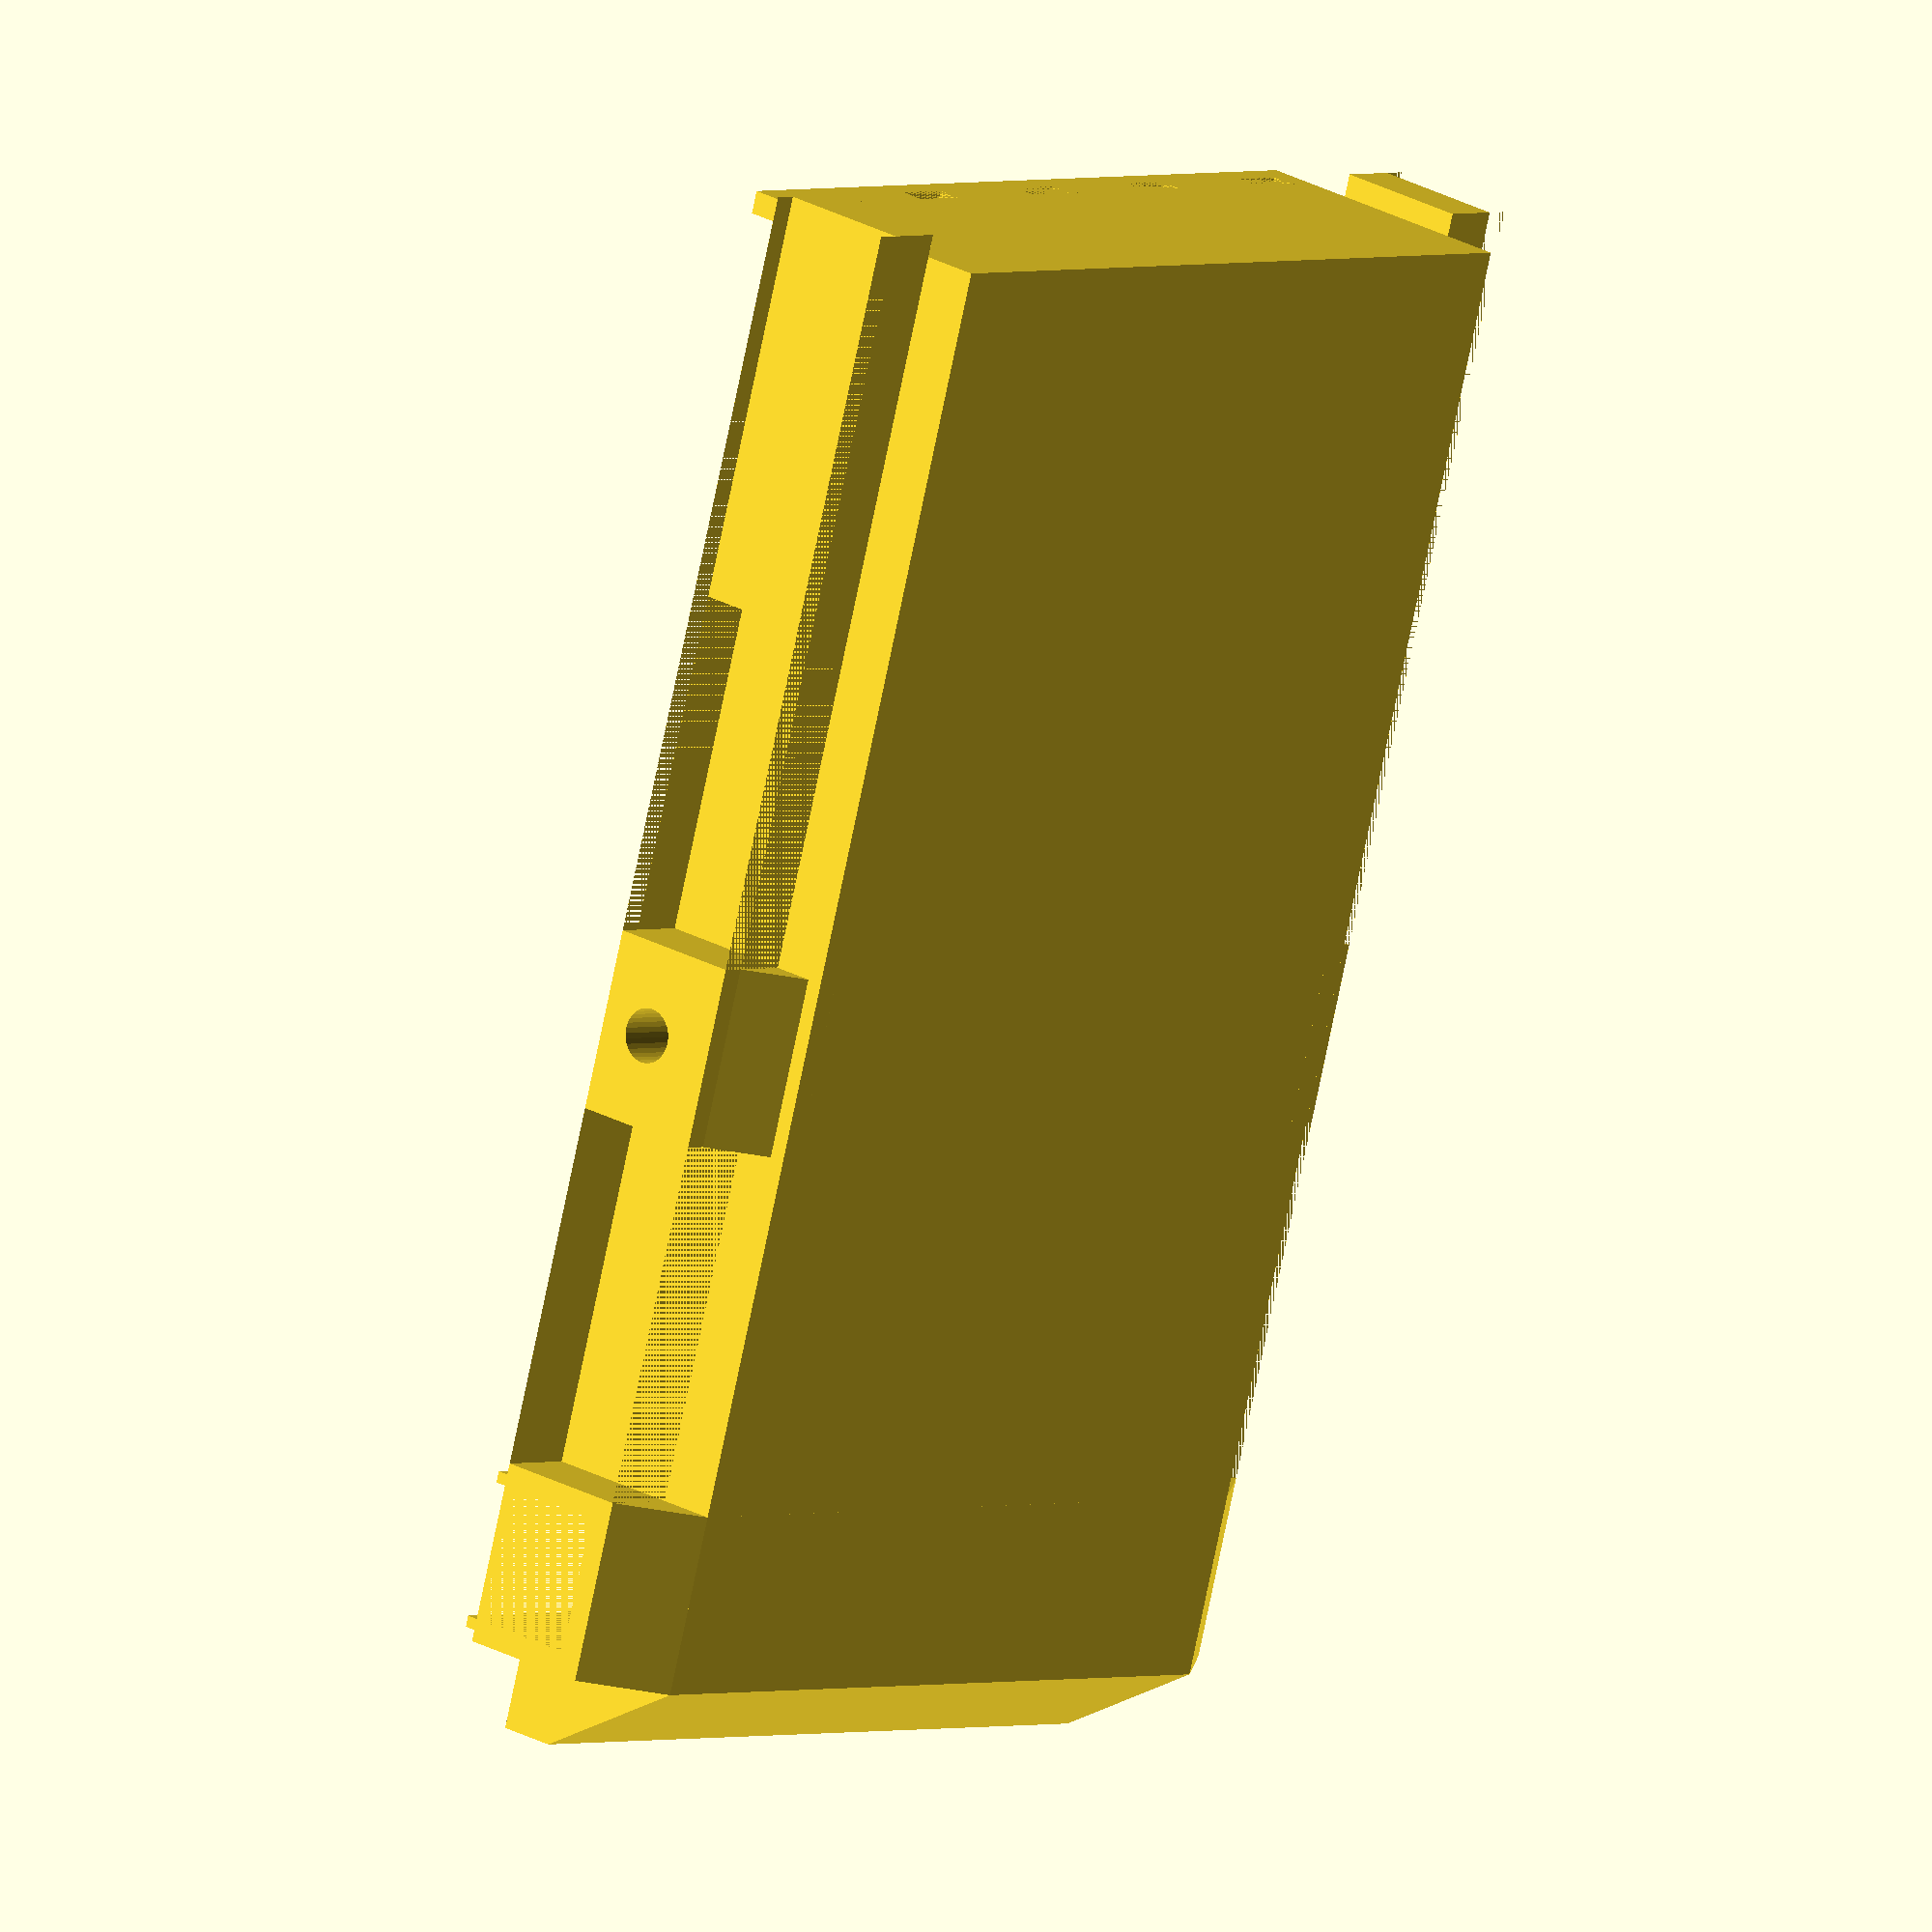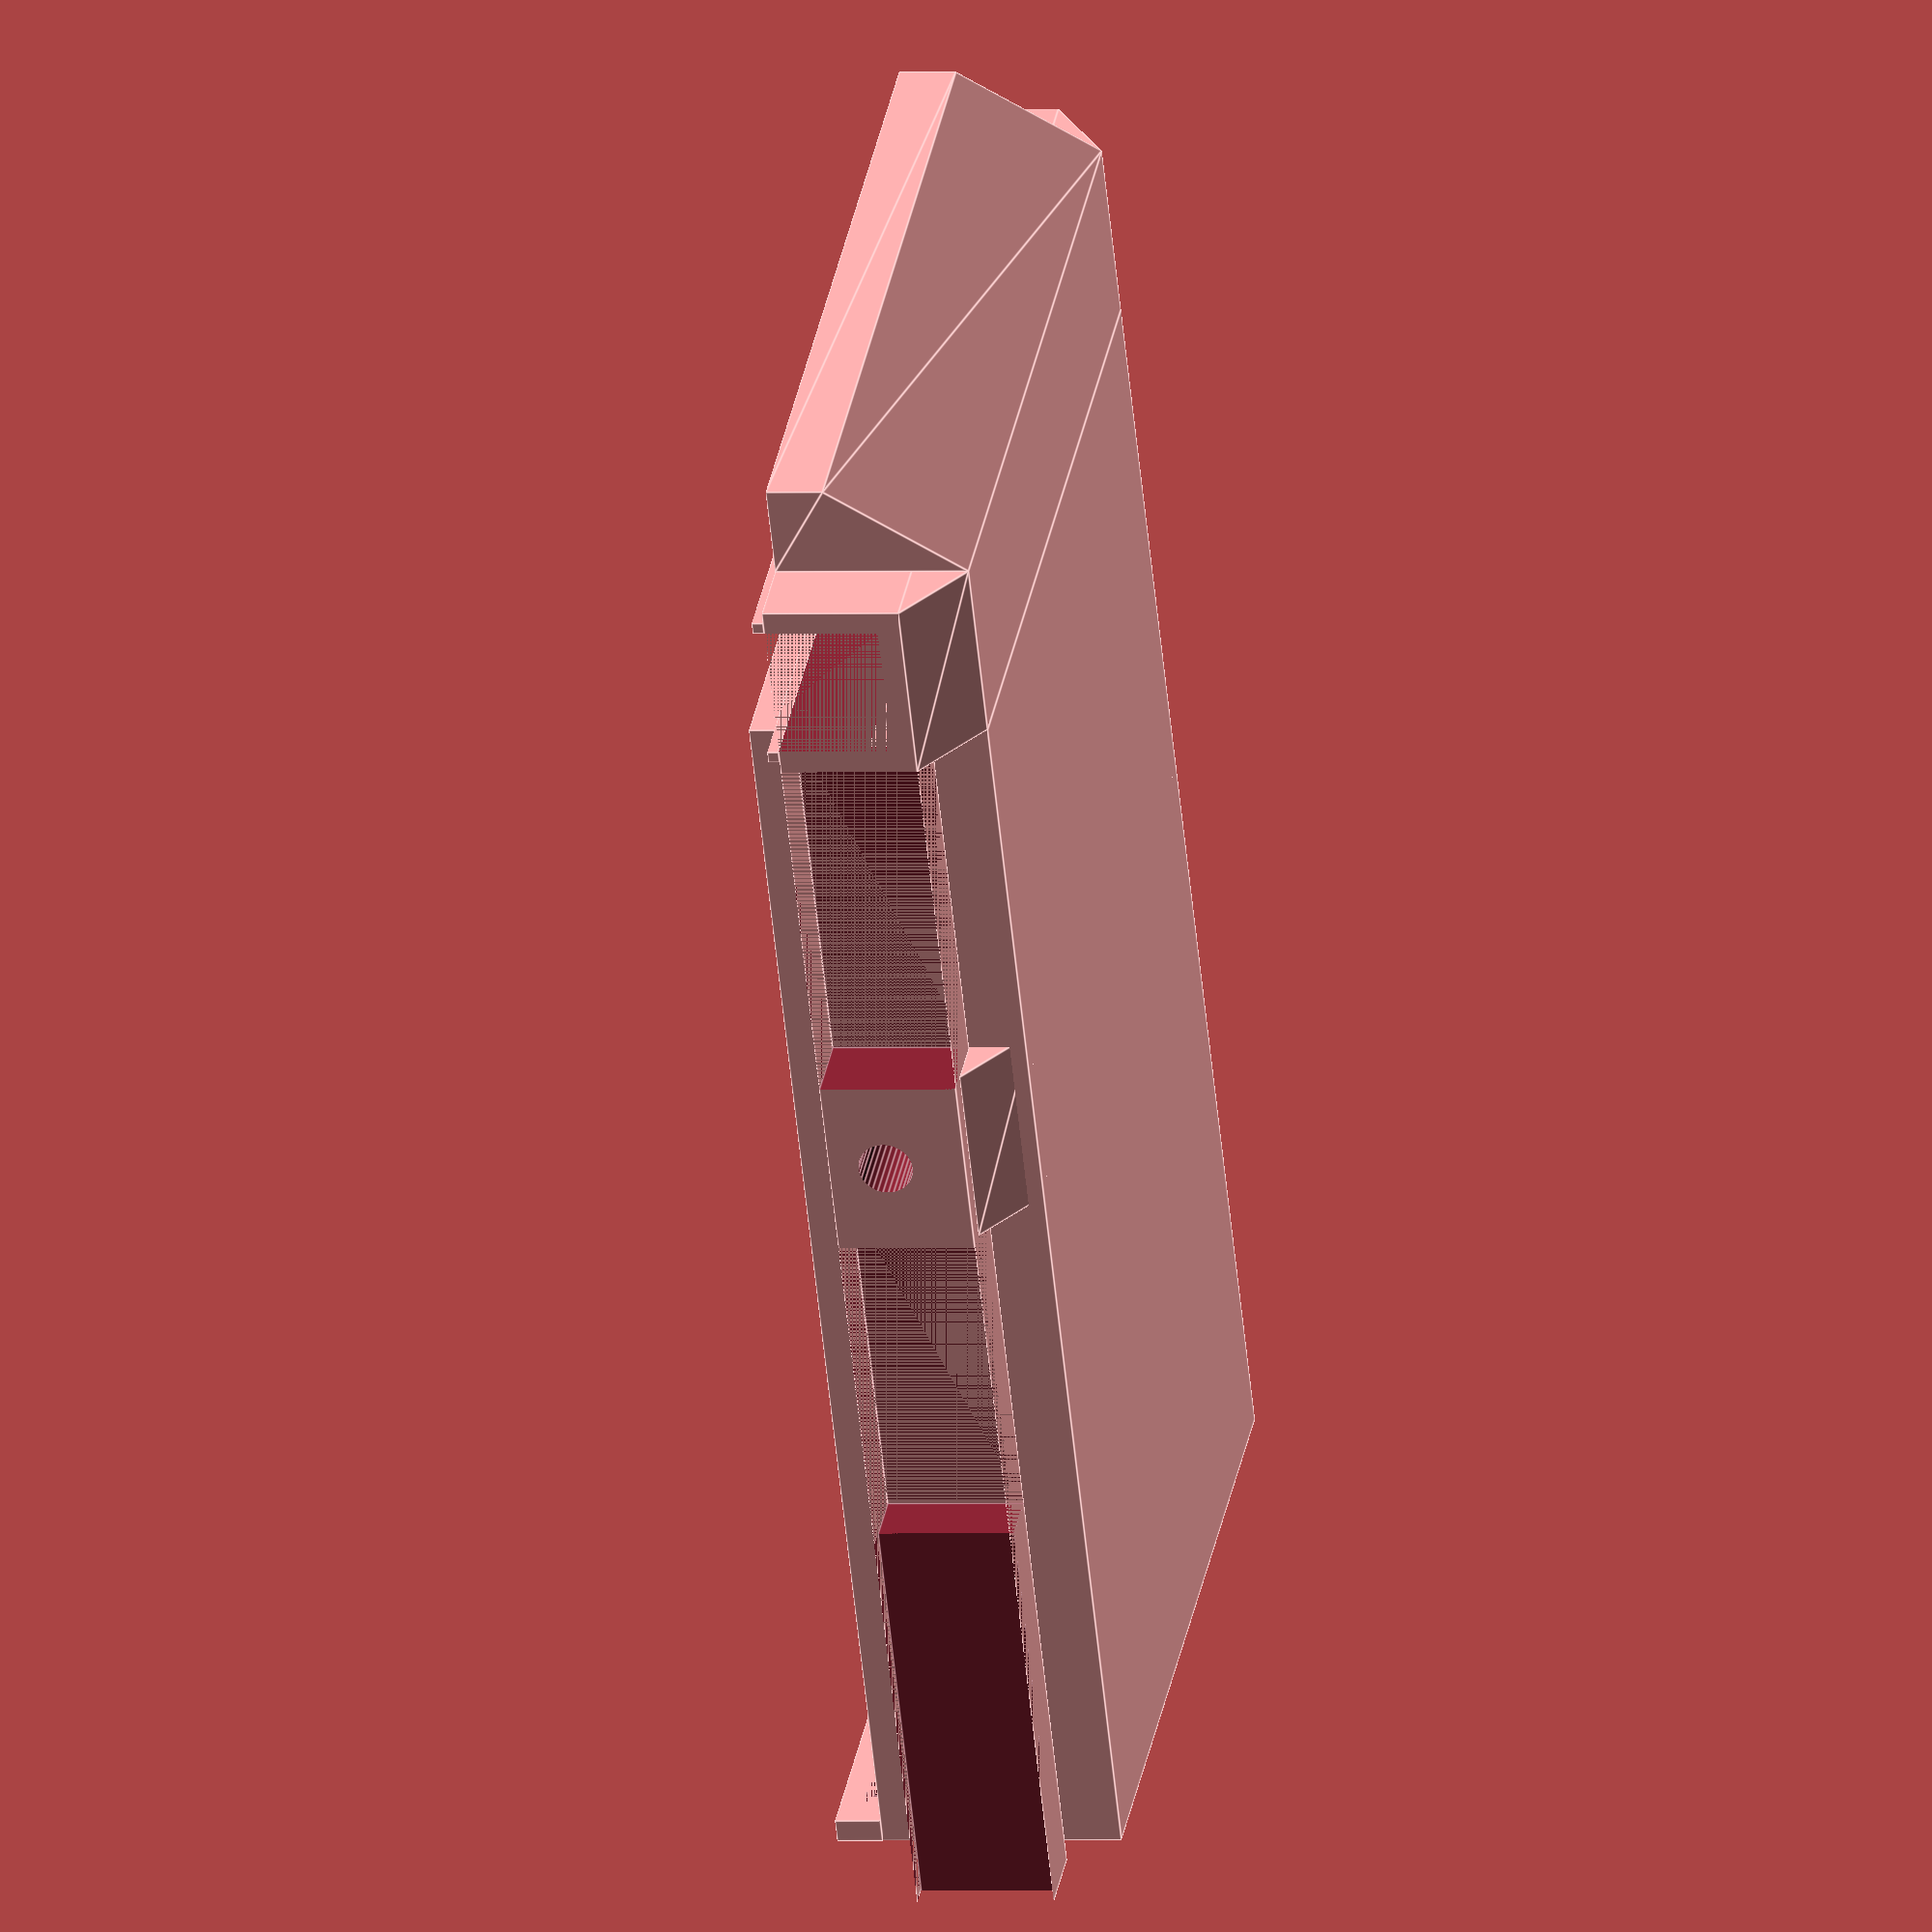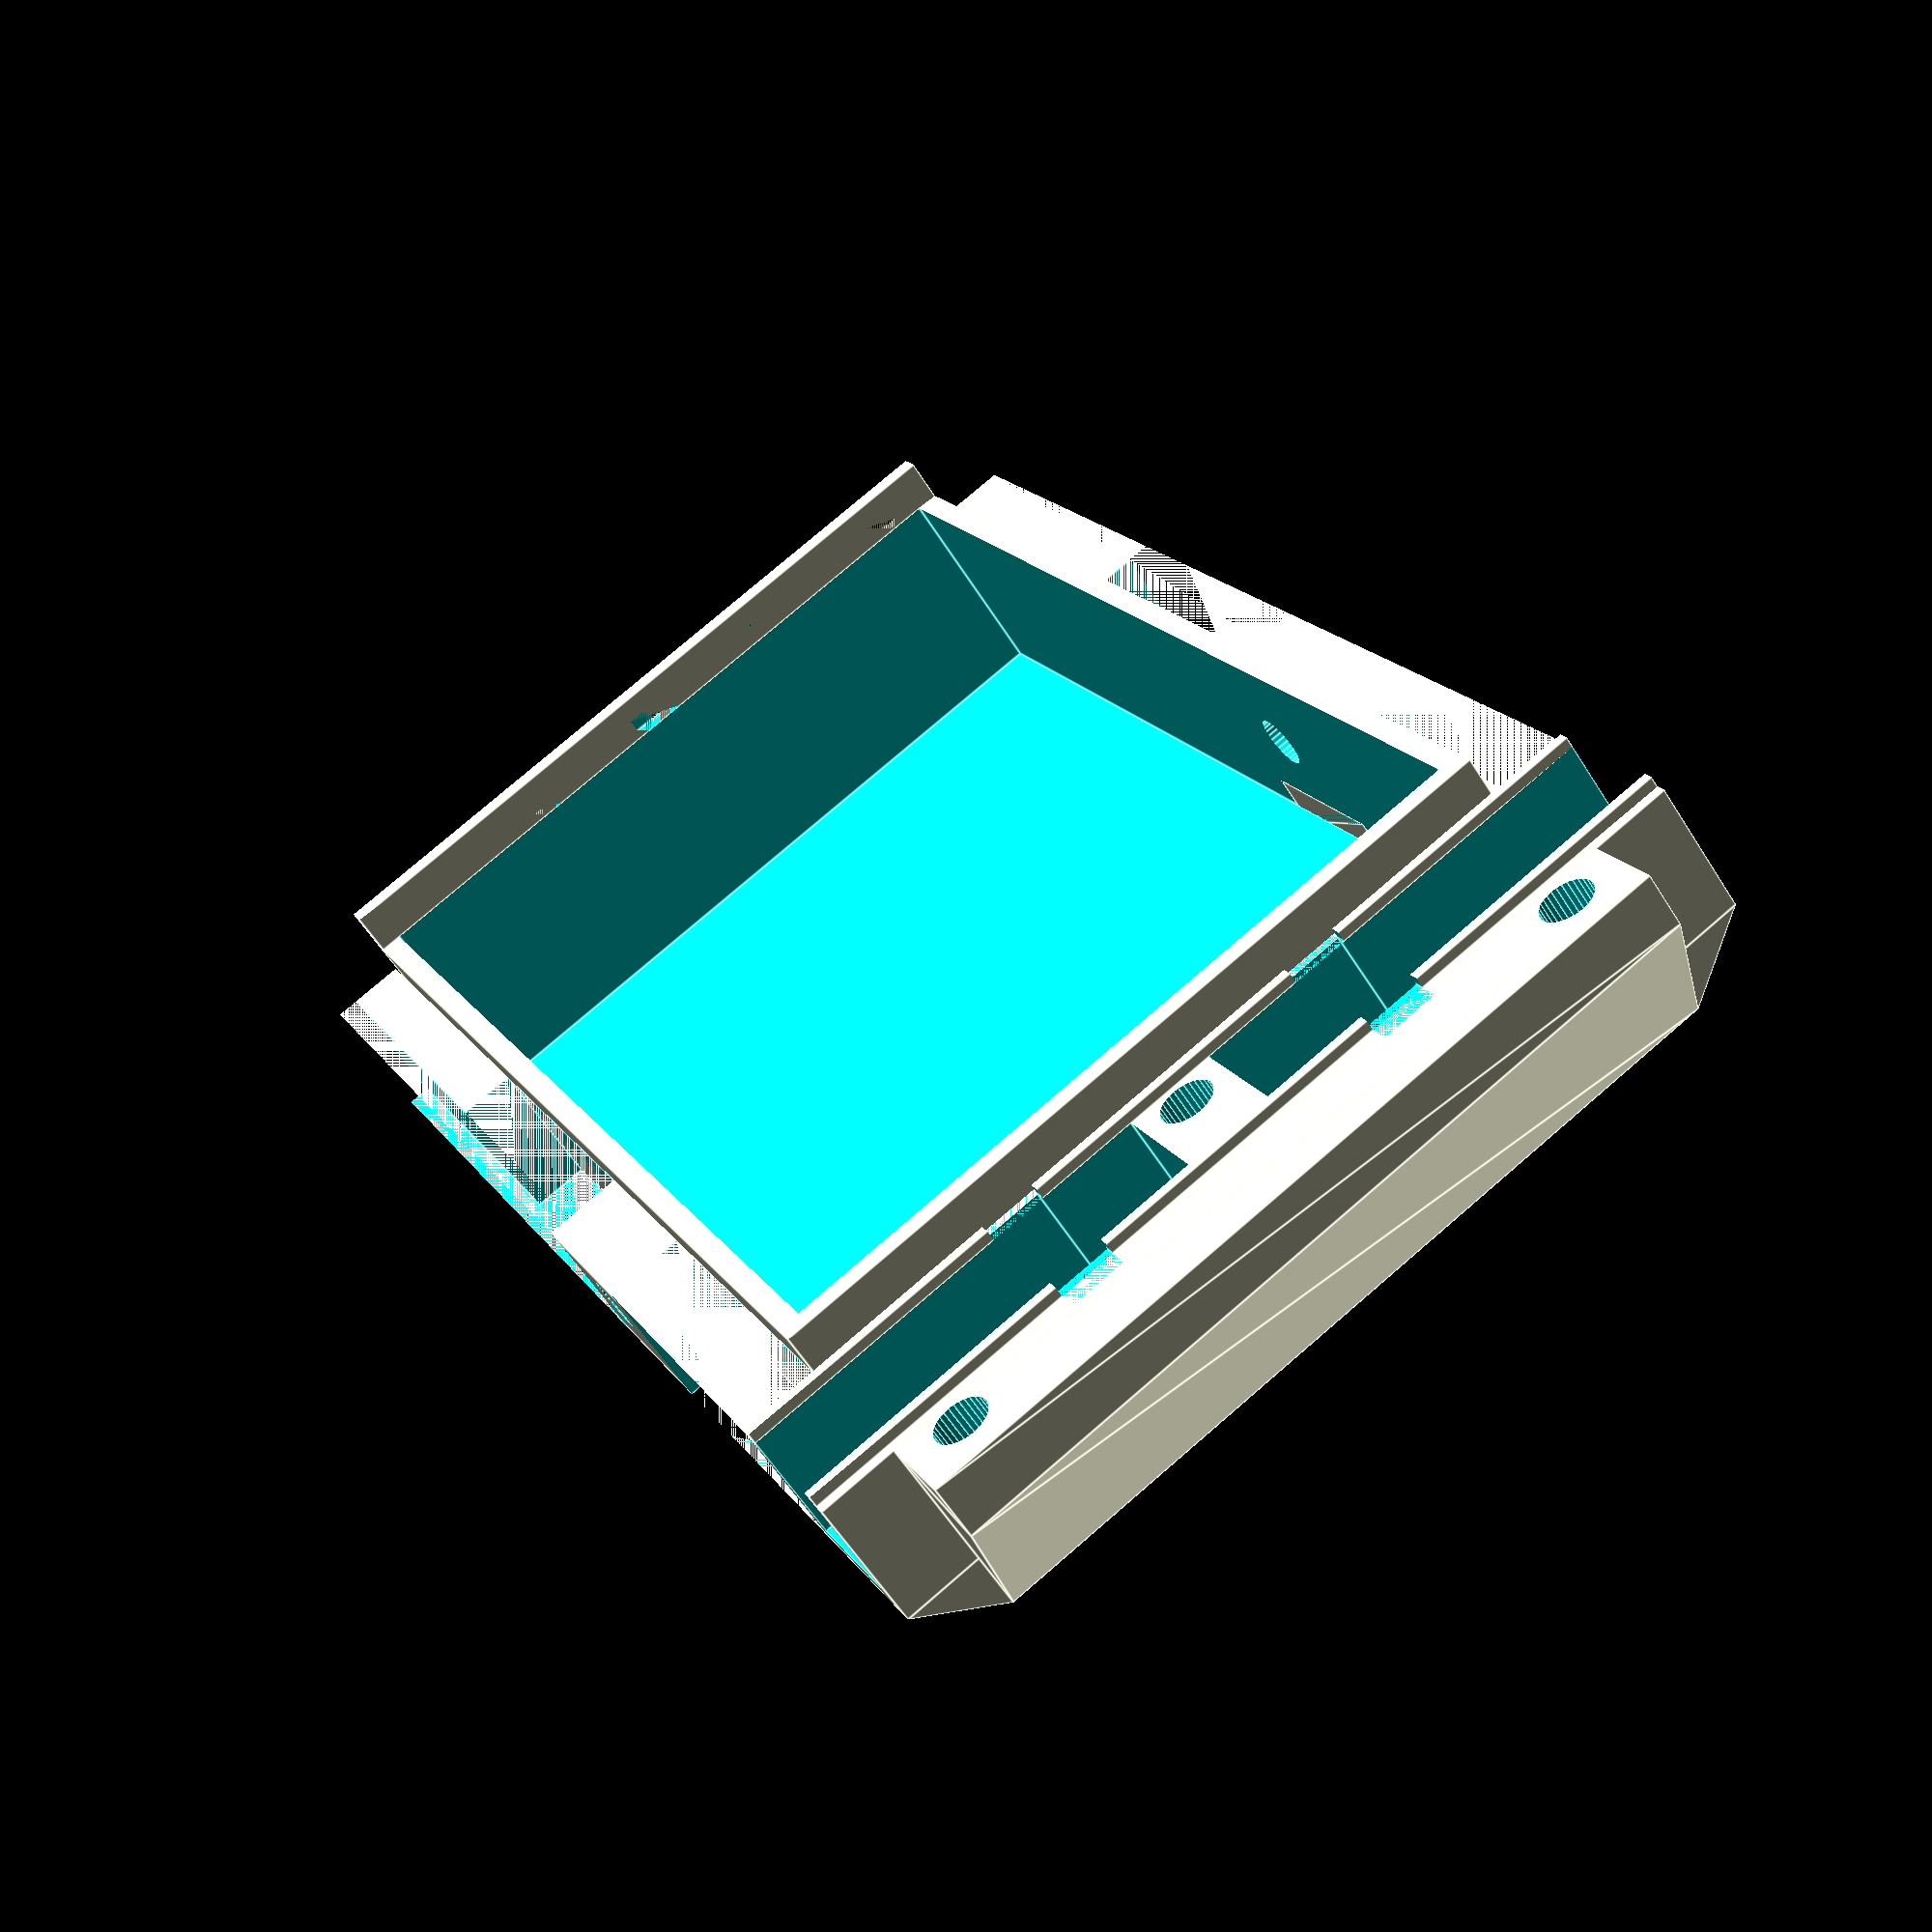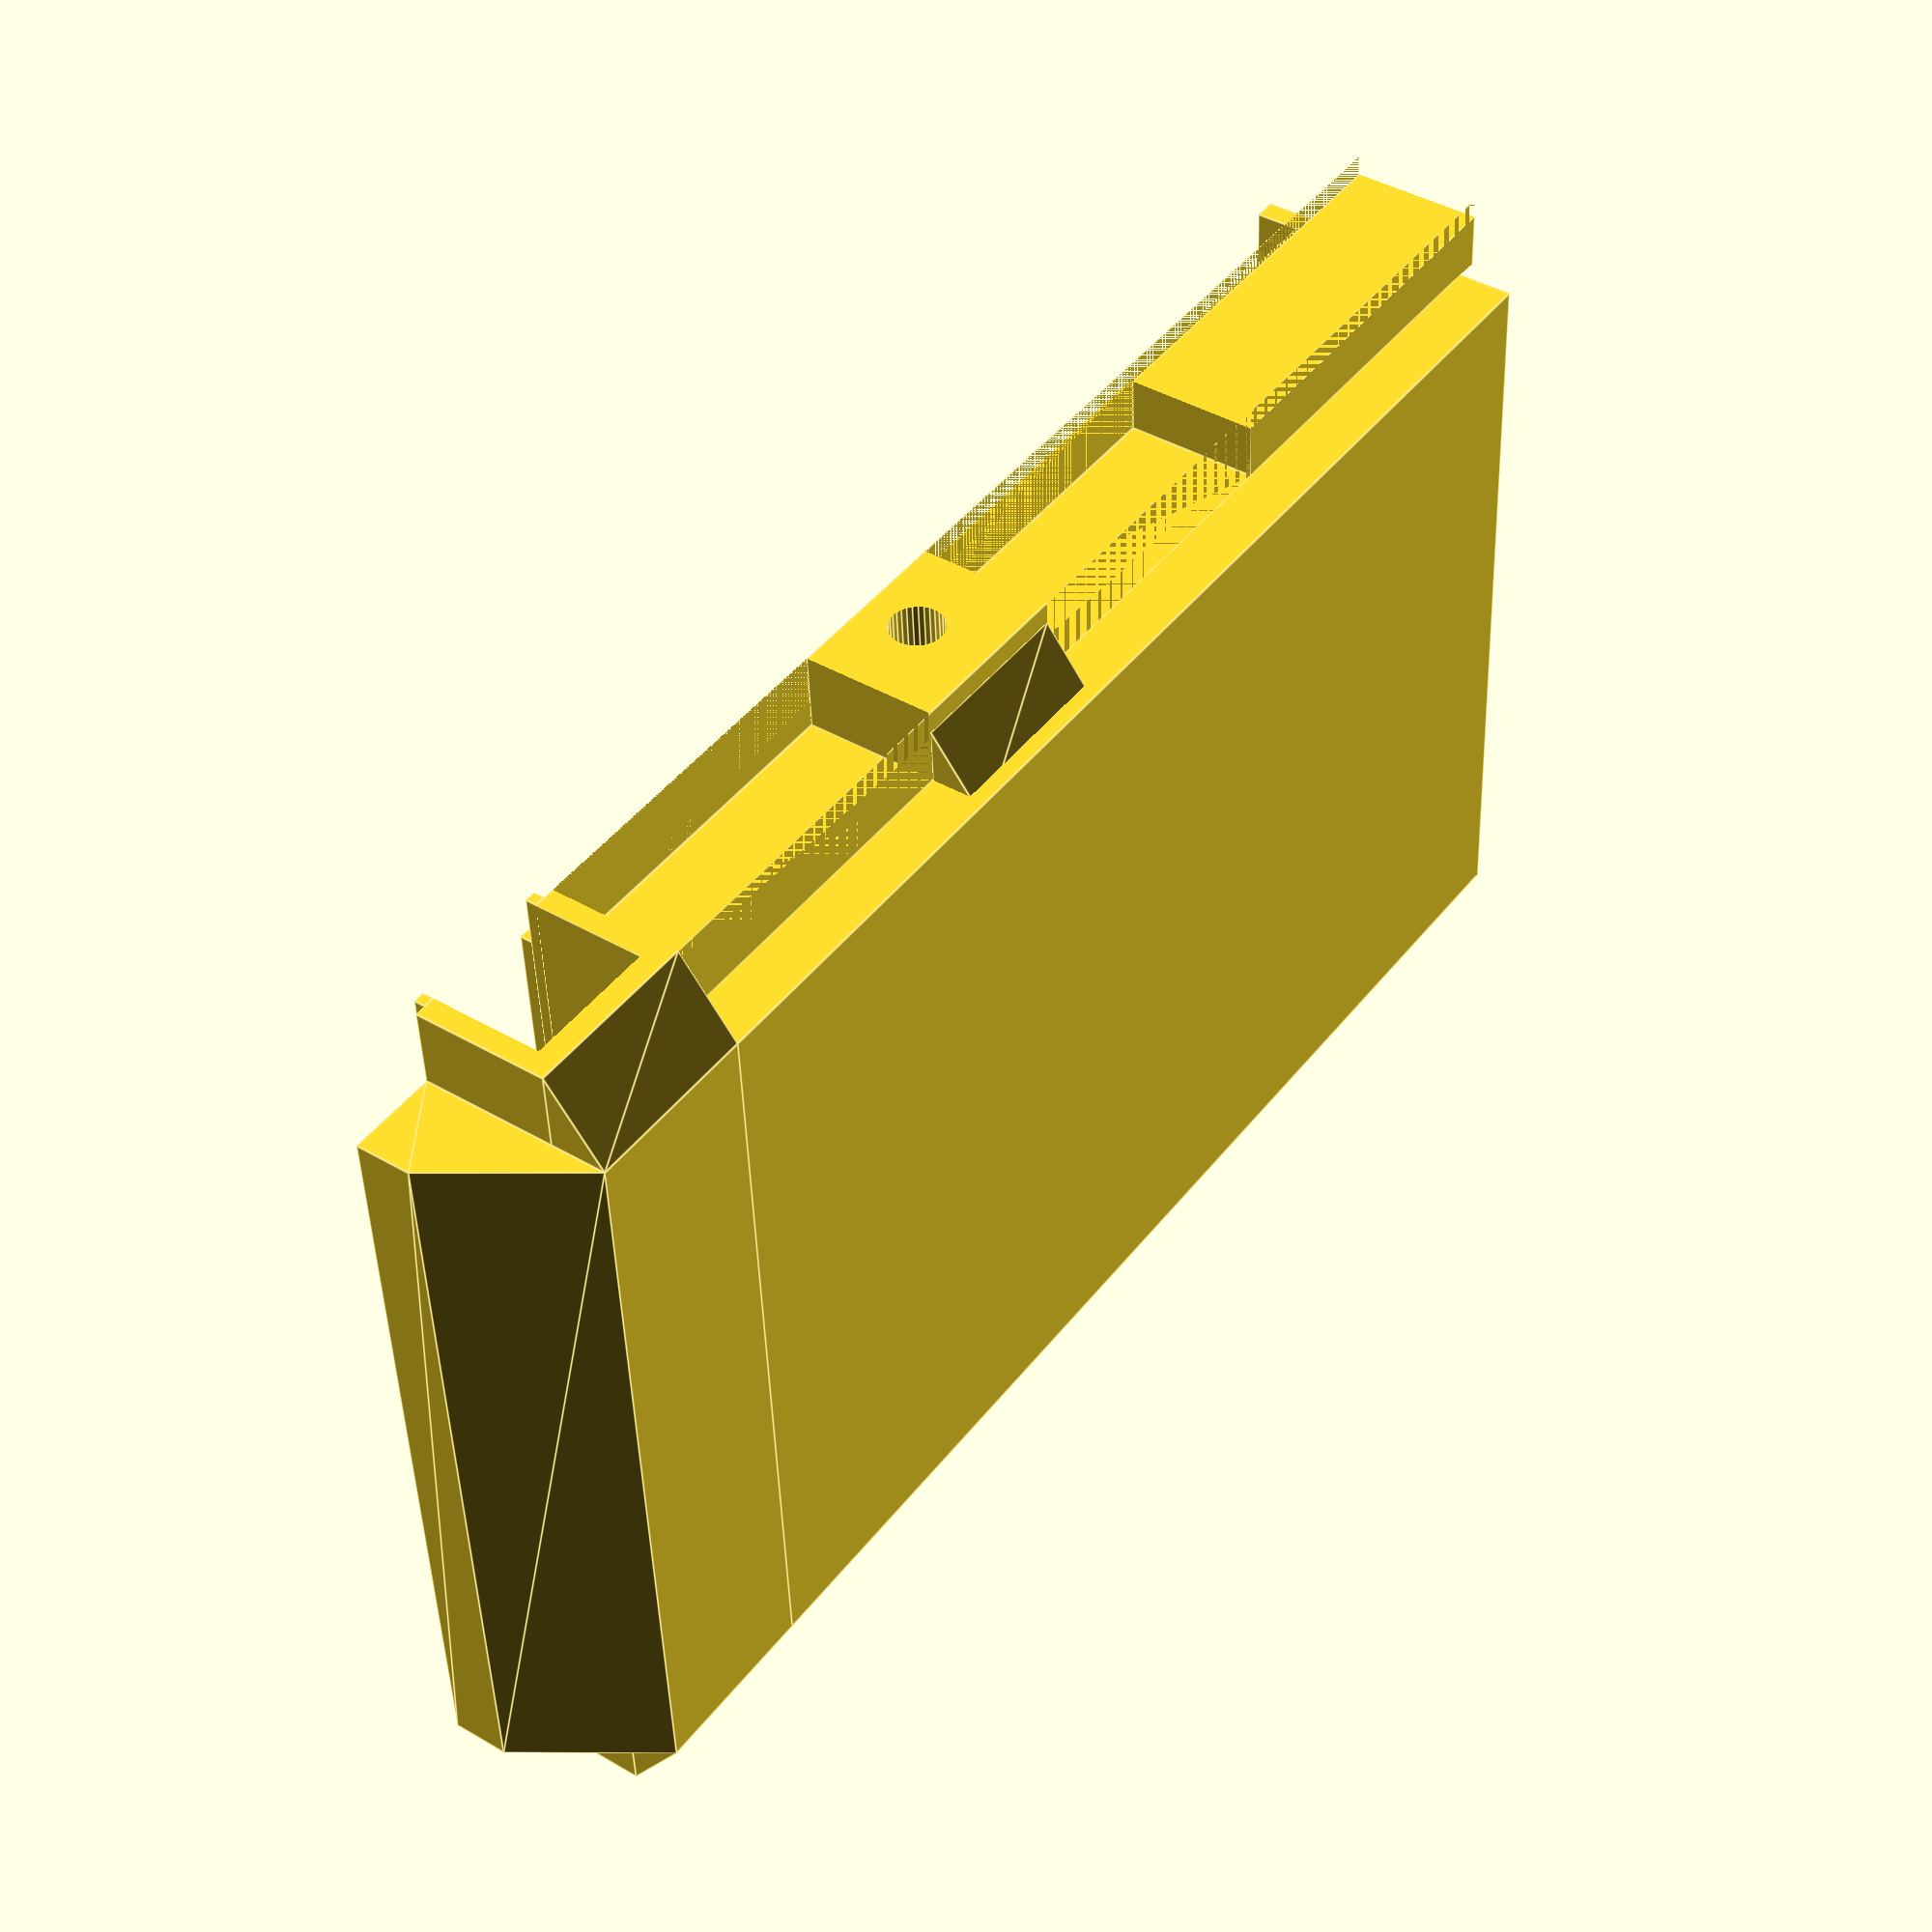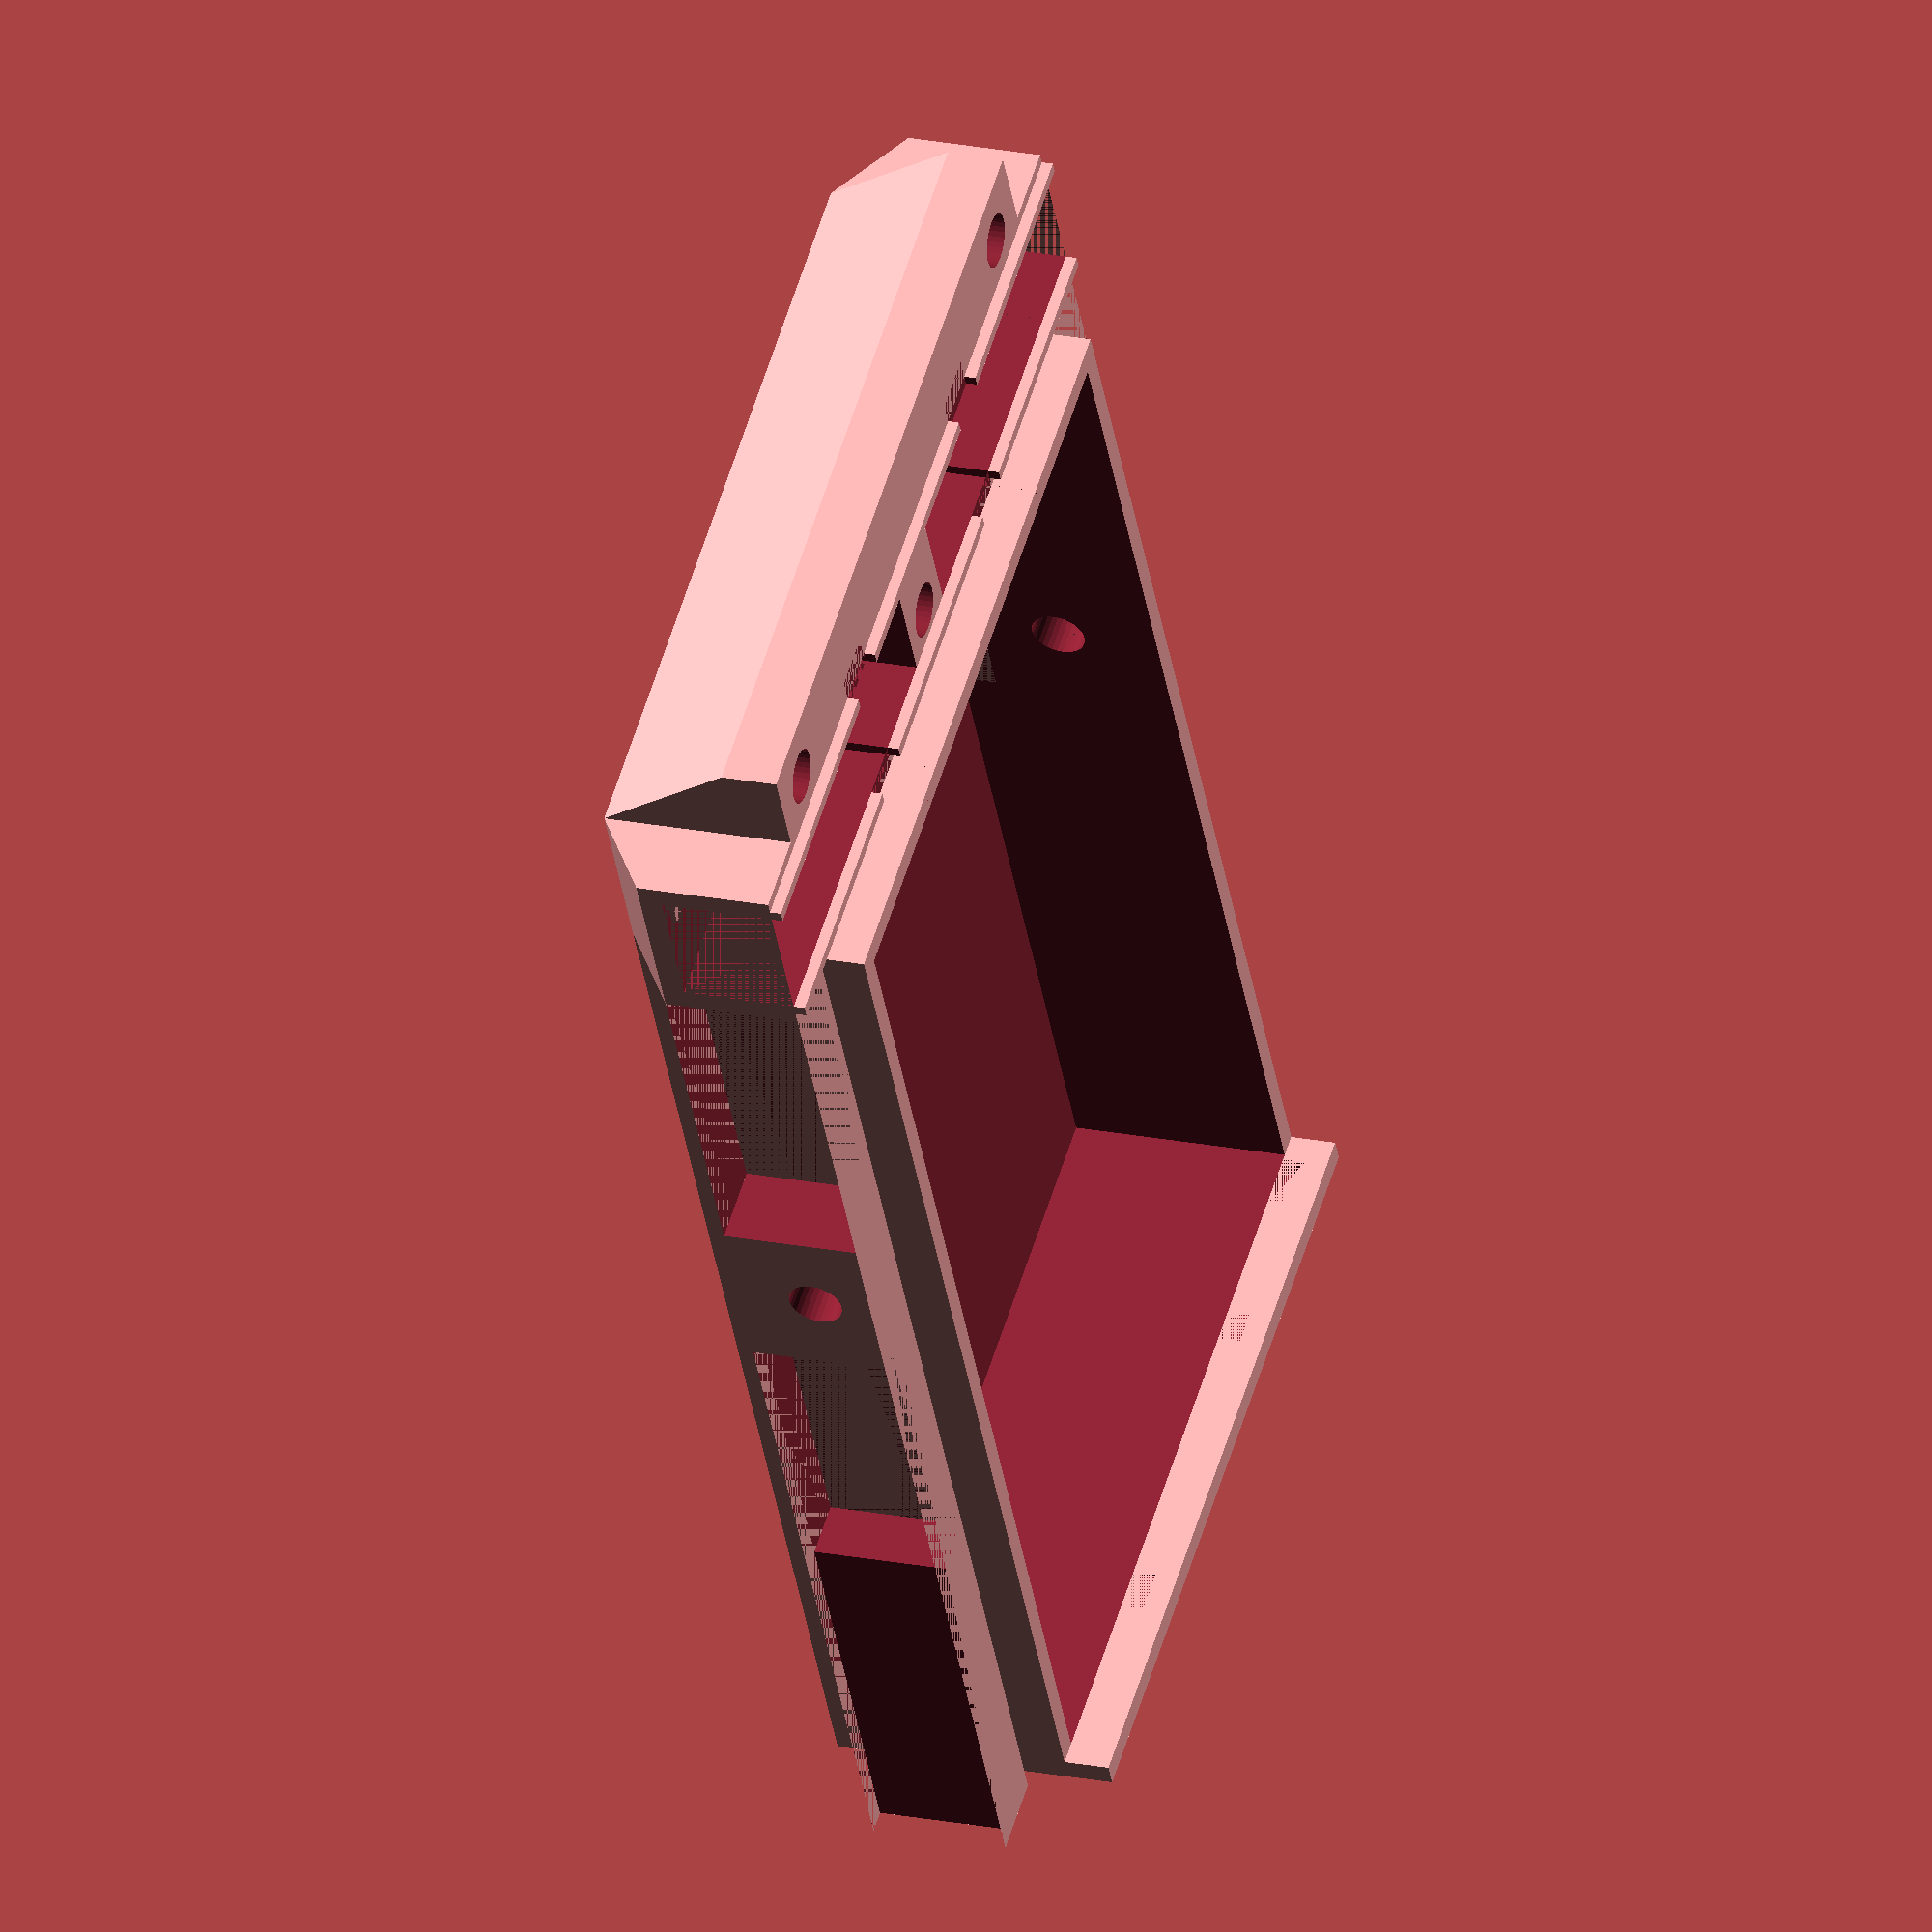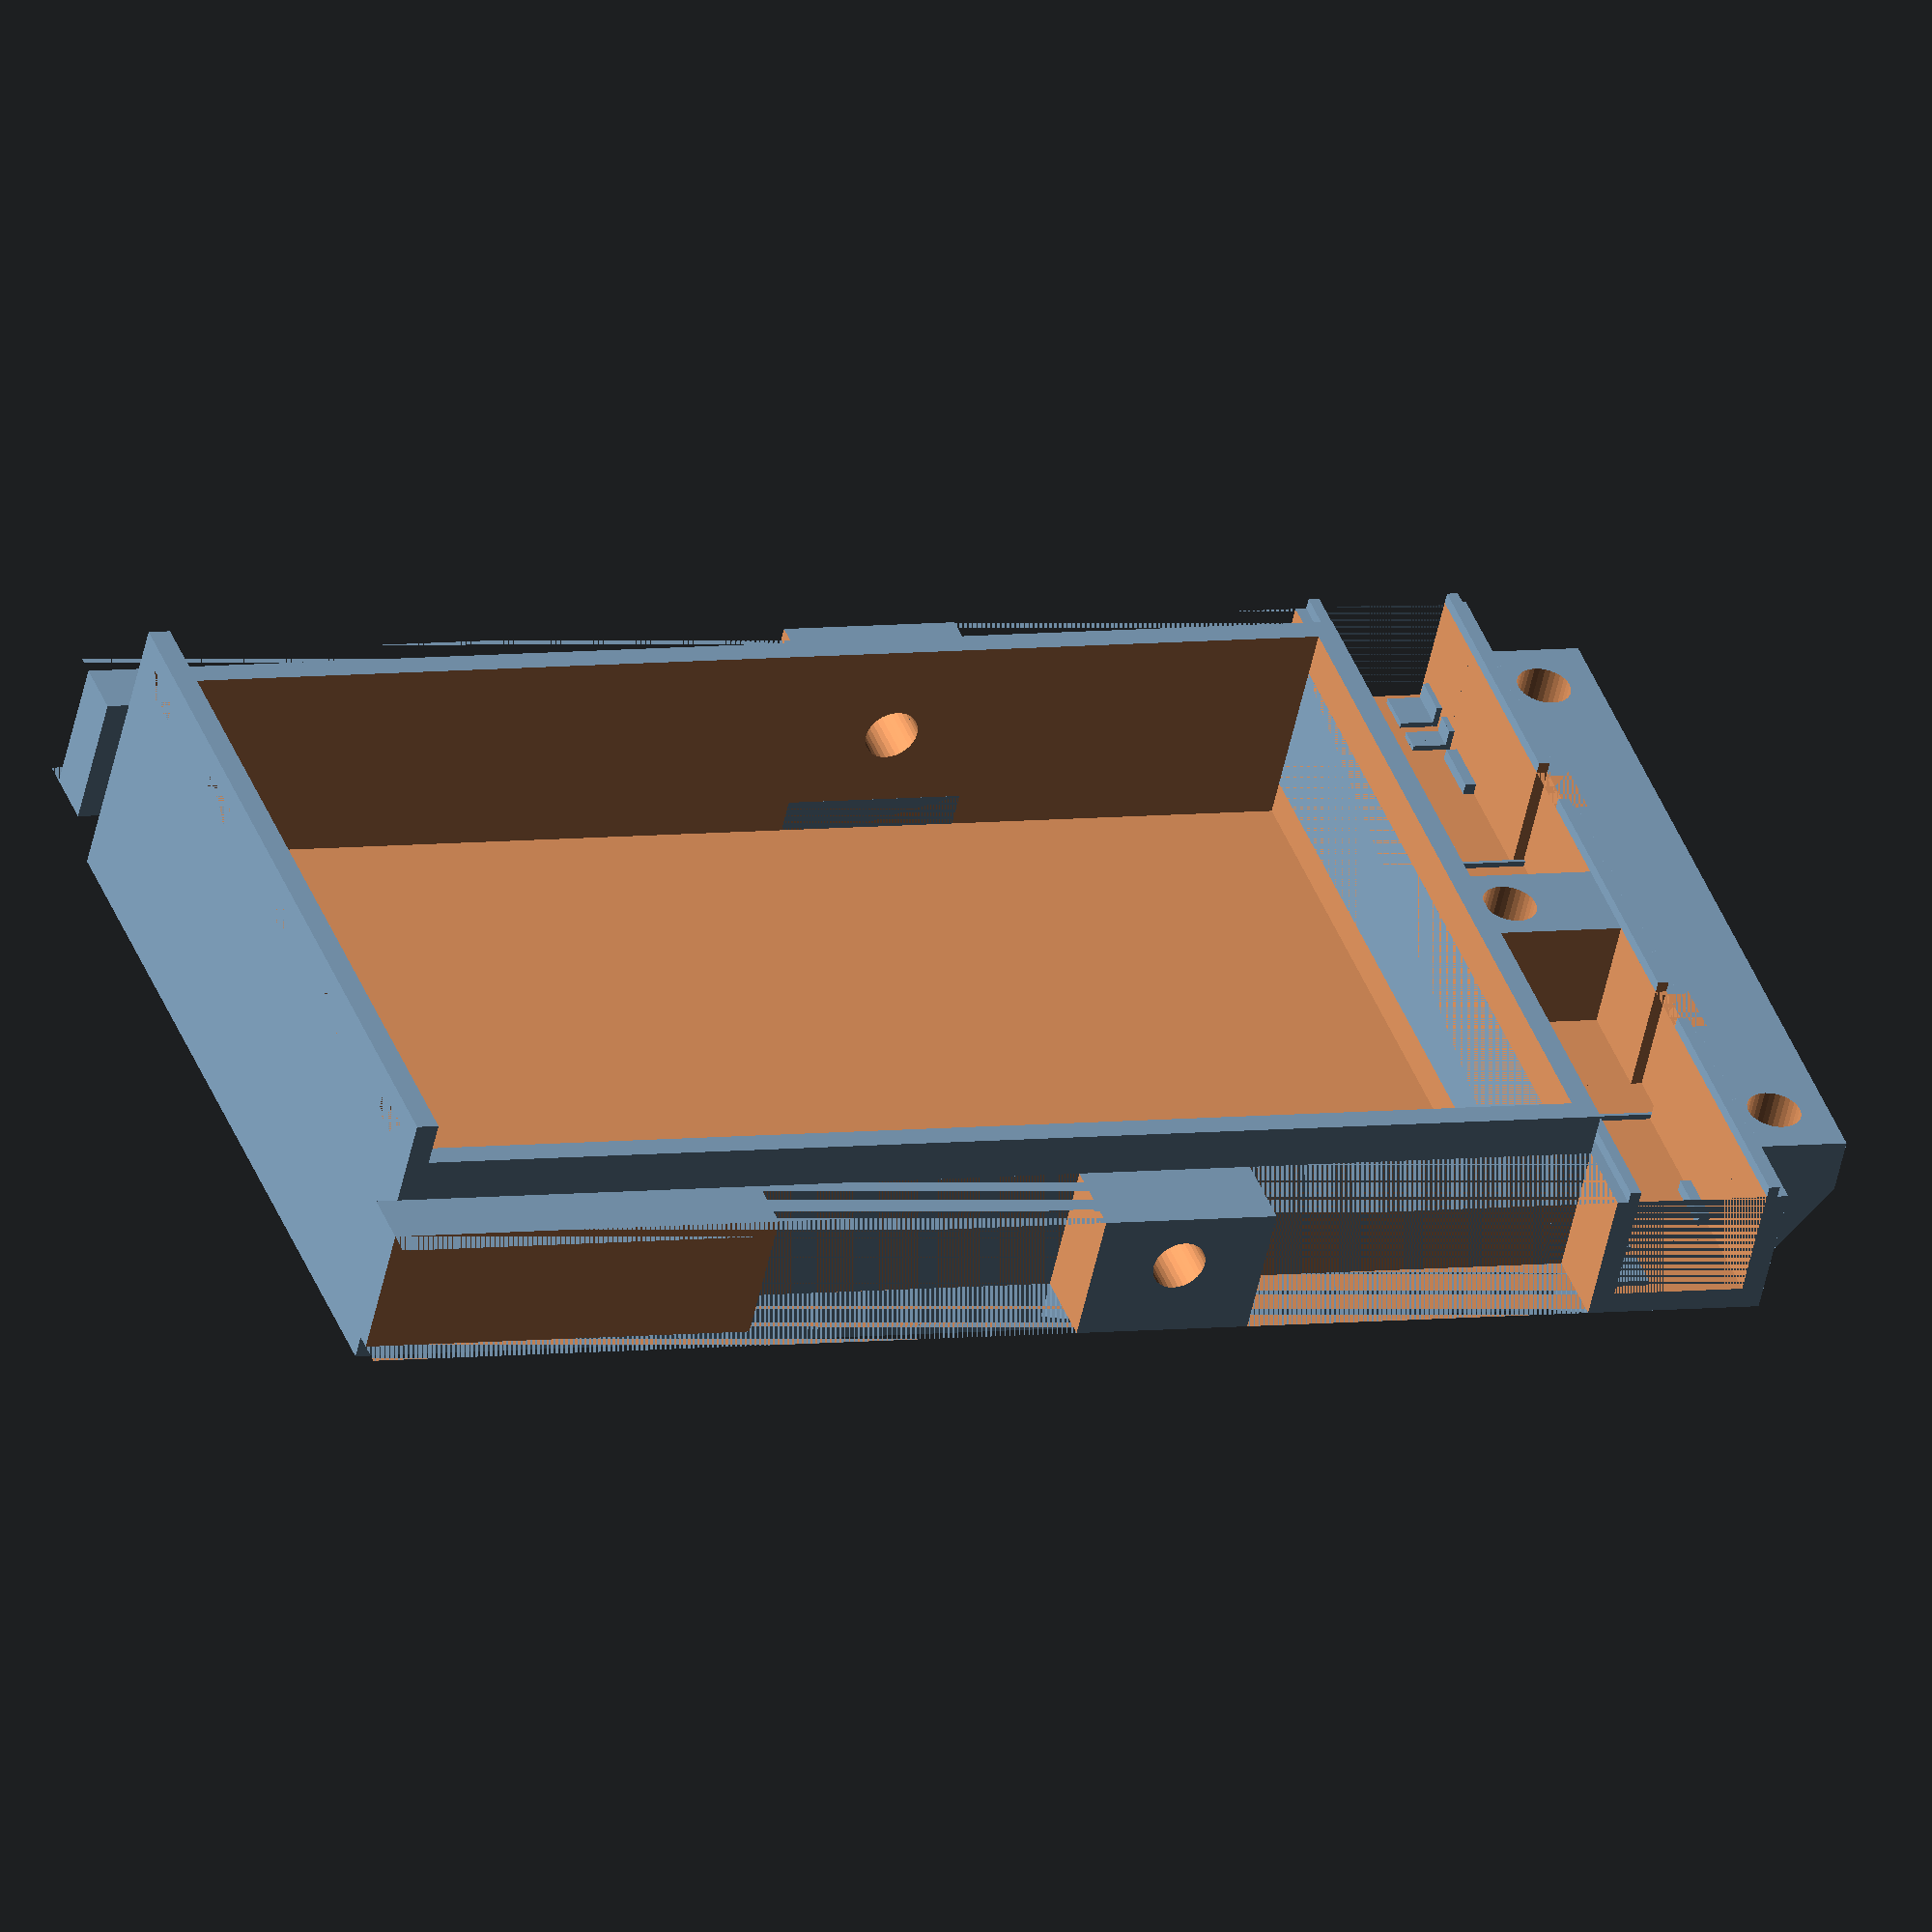
<openscad>
batt_l = 108;
batt_w = 66;
batt_h = 19;


w_off = batt_l/2 - 14;

pi_l = 65;
pi_w = 56;
pi_hole_space_l = 58;
pi_hole_space_w = 49;

wheel_dist_l = 48;
m3_insert_d = 4.8;

t = 2;

    //h=9.5+t*2+2;
    
    top_space = 4;
    h=12;


/*
translate([0,0,35])
rotate([0,0,90])
cube_center([105,65,17]);
*/


    translate([batt_l/2+7+1.5*t,0,0])
    cube_center([16,batt_w+2*t,6]);

difference() {
    cube_center([batt_l+2*t,batt_w+2*t,batt_h + t]);
    translate([0,0,t])
    cube_center([batt_l,batt_w,batt_h * 2]);
    
        translate([-wheel_dist_l/2+w_off,0,(h+t)/2+batt_h+t-h-top_space])
        rotate([90,0,0])
        cylinder(d=m3_insert_d, h=500, center=true, $fn=32);
}

wheelbars();

module cube_center(dims) {
    translate([-dims[0]/2, -dims[1]/2, 0])
    cube(dims);
}



module wheelbars() {
    
    //h=15.5;
    
    translate([0,0,batt_h+t - h - top_space])
    difference() {
        union() {
            
            translate([0,batt_w/2+t+3.5,0])
            translate([6+t/2,0,0])
            cube_center([batt_l + 2*t + 16 + t, 7, h]);
            translate([0,-(batt_w/2+t+3.5),0])
            translate([6+t/2,0,0])
            cube_center([batt_l + 2*t + 16 + t, 7, h]);
            
            translate([batt_l/2 + 6 + t*1.5 ,0,0])
            cube_center([16+t,batt_w + 2*t, h]);
        
            translate([-wheel_dist_l/2+w_off,batt_w/2+t-2,-5])
            triangle2();
            translate([wheel_dist_l/2+w_off,batt_w/2+t,-5])
            triangle2();
        translate([-wheel_dist_l/2+w_off,-(batt_w/2+t)+2,-5])
            scale([1,-1,1])
        triangle2();
        translate([wheel_dist_l/2+w_off,-(batt_w/2+t),-5])
            scale([1,-1,1])
            triangle2();    
                    
        }
    
        translate([w_off,batt_w/2 + 7, 0])
        cube_center([32, 10, h]);
        
        translate([w_off,-(batt_w/2 + 7), 0])
        cube_center([32, 10, h]);
        
        translate([w_off-14.5-32.5,batt_w/2 + 7, 0])
        cube_center([30, 10, h]);
        
        translate([w_off-14.5-32.5,-(batt_w/2 + 7), 0])
        cube_center([30, 10, h]);
        
        
        translate([-32.5,-(batt_w/2 + 7+ 5), 0])
        cube_center([80, 10, h]);
        
        translate([-32.5,(batt_w/2 + 7+ 5), 0])
        cube_center([80, 10, h]);
        
        translate([-wheel_dist_l/2+w_off,0,(h+t)/2])
        rotate([90,0,0])
        cylinder(d=m3_insert_d, h=200, center=true, $fn=32);
        
        
    translate([wheel_dist_l/2+w_off-3,0,h-6])
        cylinder(d=m3_insert_d,h=100,$fn=32);
        
        // motor mount cutouts
        for(sign=[-1:2:1])
        translate([wheel_dist_l/2+w_off,sign*(batt_w/2 + t +7 - 38/2),t])
        rotate([0,0,sign*90+90])
        motor_mount_cutout();
        
    }
    
}

module motor_mount_cutout() {
        difference() {
            union() {
                cube_center([12,38.001,9.5+5]);
                translate([0,-38/2+24+5/2,0])
                cube_center([14,5,9.5+5]);
            }
            translate([-4,-38/2+1+3.5/2,0])
            cube_center([3,3.5,0.5]);
            translate([-5.75,-38/2+1+3.5/2,0])
            cube_center([0.5,3.5,2]);
            
            translate([-4,-38/2+5.75+2/2,0])
            cube_center([3,2,0.5]);
            translate([-5.75,-38/2+5.75+2/2,0])
            cube_center([0.5,2,2]);
            
            translate([0,-38/2+24+0.3/2,0])
            cube_center([14,0.3,0.5]);
            
            translate([-12/2+1/2,-38/2+9+5/2,0])
            cube_center([1,5,1]);
            translate([12/2-1/2,-38/2+9+5/2,0])
            cube_center([1,5,1]);
        }
}

translate([+batt_l/2+2*t+14,0,0])
{
    difference() {
        scale([-1,1,1]) triangle();
        translate([3,30,batt_h+t-top_space - 6.5])
        cylinder(d=m3_insert_d,h=100,$fn=32);
        translate([3,-30,batt_h+t-top_space - 6.5])
        cylinder(d=m3_insert_d,h=100,$fn=32);
    }
}

module triangle() {
scale([1,1,1])
rotate([0,-90,90])
linear_extrude(height = batt_w+2*t, center = true, convexity = 10, twist = 0)
polygon(points=[[0,0],[12,8],[batt_h+t-top_space,8],[batt_h+t-top_space,0]]);
}

module triangle2() {
scale([1,1,1])
rotate([0,-90,0])
linear_extrude(height = 16, center = true, convexity = 10, twist = 0)
polygon(points=[[0,0],[5,7],[5,0]]);
}

for(q=[0:1:1])
translate([w_off +17.5+ q*13,0,batt_h + t - top_space])
difference() {
    cube_center([1,batt_w+2*7+2*t,1]);
    for(sign=[-1:2:1])
    translate([0,sign*(batt_w/2-17.5),0])
    cube_center([5,5,5]);
}

translate([-batt_l/2-t/2,0,batt_h+t]) {
    difference() {
        cube_center([2,batt_w+2*t,4]);
        cube_center([2,5,2]);
        translate([0,-15,0])
        cube_center([2,5,2]);
        translate([0,15,0])
        cube_center([2,5,2]);
        translate([0,-30,0])
        cube_center([2,5,2]);
        translate([0,30,0])
        cube_center([2,5,2]);
    }
}

</openscad>
<views>
elev=154.9 azim=252.4 roll=47.8 proj=o view=wireframe
elev=180.9 azim=122.1 roll=78.8 proj=o view=edges
elev=237.8 azim=243.0 roll=148.3 proj=p view=edges
elev=318.6 azim=3.3 roll=125.5 proj=p view=edges
elev=337.4 azim=240.6 roll=288.7 proj=o view=solid
elev=234.1 azim=160.2 roll=192.3 proj=o view=wireframe
</views>
